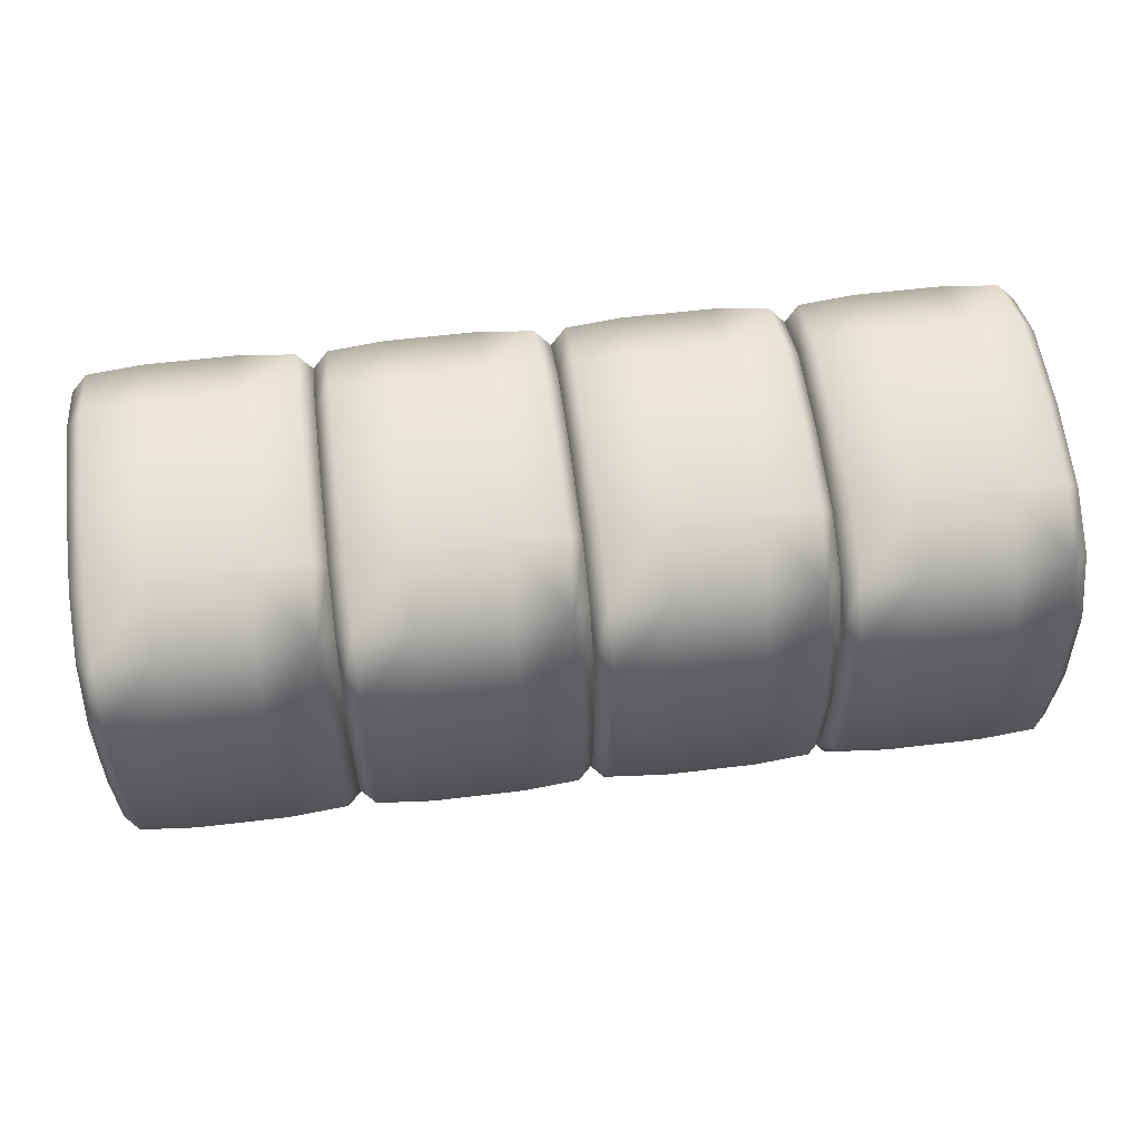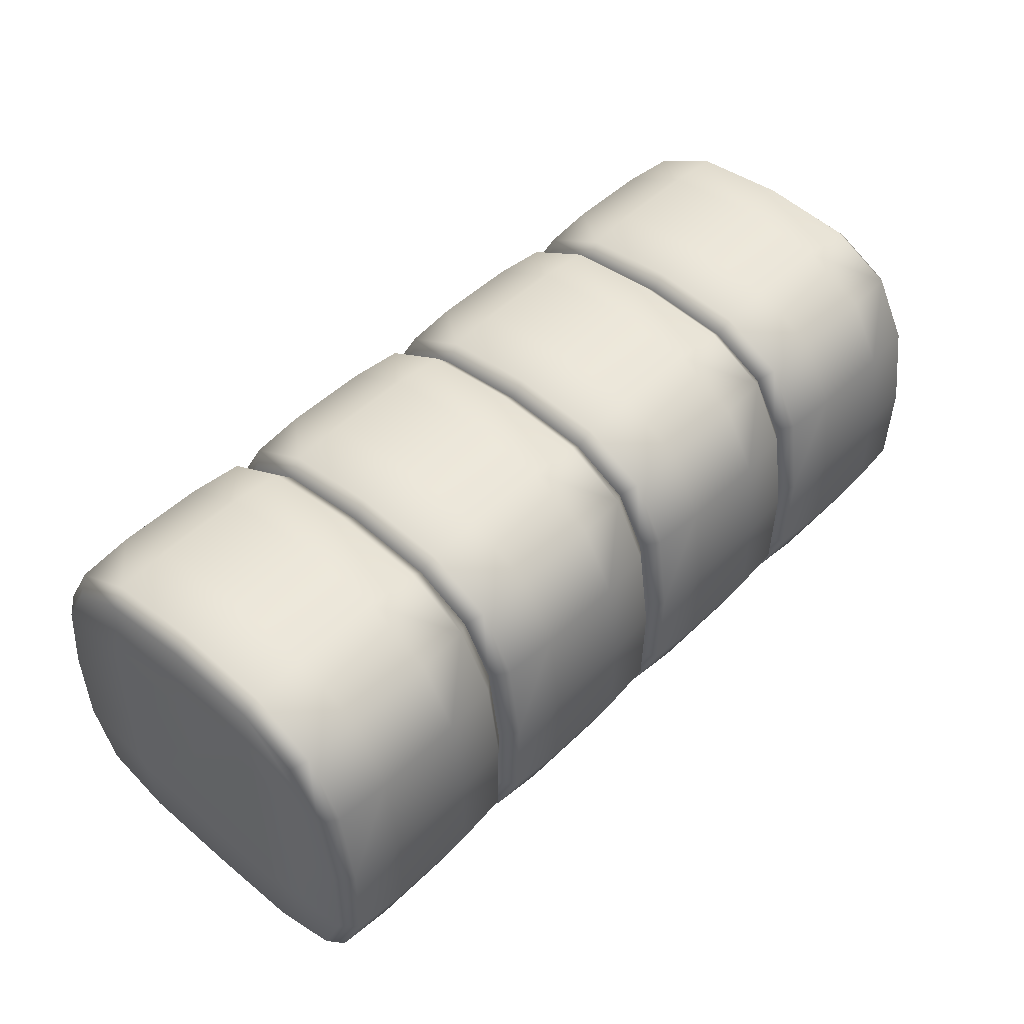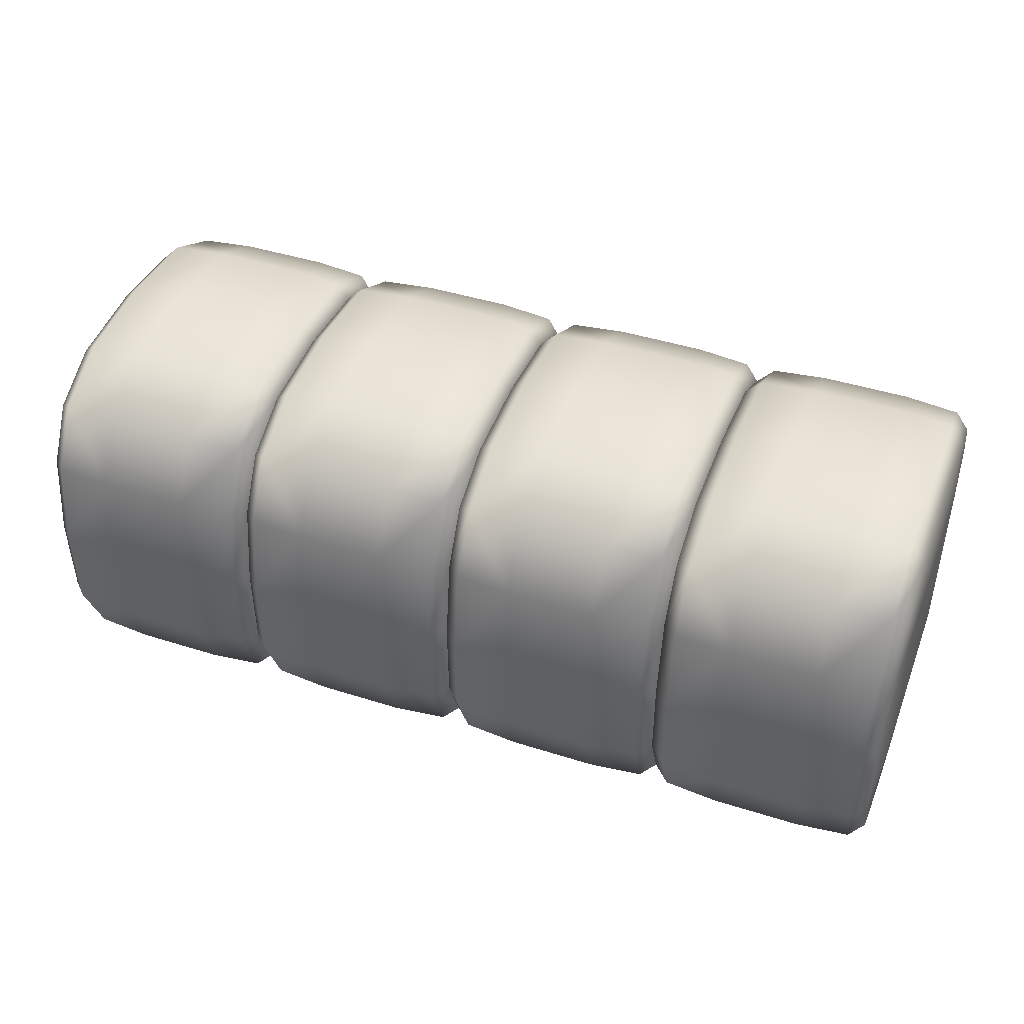
<metadata>
{"format":"obj","ext":"obj","renderer":"f3d","projection":"perspective","resolution":1024,"background":"white","views":[{"elev":57.1,"azim":-7.2,"up":"+Y"},{"elev":48.3,"azim":-47.2,"up":"+Z"},{"elev":43.7,"azim":-159.5,"up":"+Z"}]}
</metadata>
<code>
g delete16:default1
v 0.2391 0.7842 -0.3623
v 0.1811 0.73 -0.3497
v 0.1811 -0.005 -0.6827
v 0.2391 -0.005 -0.7385
v 0.1811 -0.74 -0.3497
v 0.2391 -0.7942 -0.3623
v 0.1811 -0.7452 -0.006978
v 0.2391 -0.8009 -0.003965
v 0.2391 0.7909 -0.003965
v 0.1811 0.7352 -0.006978
v 0.2391 0.7413 0.3382
v 0.1811 0.6878 0.3227
v 1.058 -0.3574 0.6511
v 1.058 -0.5788 0.5337
v 1.002 -0.371 0.7051
v 1.002 -0.6198 0.5755
v 1.002 0.6733 -0.6247
v 1.002 0.3878 -0.7271
v 1.058 0.633 -0.5826
v 1.058 0.3761 -0.6726
v 0.7916 0.365 0.7209
v 0.7916 0.6218 0.5878
v 0.7916 -0.005 0.7549
v 0.7916 -0.375 0.7209
v 0.7916 -0.6318 0.5878
v 0.7916 -0.005 -0.7549
v 0.7916 0.3912 -0.7431
v 0.7916 0.6851 -0.637
v 0.7916 -0.6951 -0.637
v 0.7916 -0.4012 -0.7431
v 0.7916 -0.8101 -0.366
v 0.7916 -0.8172 -0.003084
v 0.7916 -0.7669 0.3427
v 0.7916 0.8001 -0.366
v 0.7916 0.8072 -0.003084
v 0.7916 0.7569 0.3427
v 1.002 0.6098 0.5755
v 1.002 0.7413 0.3382
v 1.058 0.5688 0.5337
v 1.058 0.6878 0.3227
v 1.058 0.3474 0.6511
v 1.002 0.361 0.7051
v 1.058 -0.005 0.6828
v 1.002 -0.005 0.7386
v 1.002 -0.005 -0.7385
v 1.058 -0.005 -0.6827
v 1.002 -0.3978 -0.7271
v 1.058 -0.3861 -0.6726
v 1.002 -0.6833 -0.6247
v 1.058 -0.643 -0.5826
v 1.002 -0.7942 -0.3623
v 1.058 -0.74 -0.3498
v 1.002 -0.8009 -0.003968
v 1.058 -0.7452 -0.006981
v 1.002 -0.7513 0.3382
v 1.058 -0.6978 0.3227
v 1.058 0.73 -0.3498
v 1.002 0.7842 -0.3623
v 1.058 0.7352 -0.006981
v 1.002 0.7909 -0.003968
v 0.1811 0.3474 0.6511
v 0.1811 0.5688 0.5337
v 0.2391 0.361 0.7051
v 0.2391 0.6098 0.5755
v 0.1811 -0.3861 -0.6726
v 0.1811 -0.643 -0.5826
v 0.2391 -0.3978 -0.7271
v 0.2391 -0.6833 -0.6247
v 0.4496 -0.005 0.7549
v 0.4496 0.365 0.7209
v 0.4496 0.6218 0.5878
v 0.4496 -0.6318 0.5878
v 0.4496 -0.375 0.7209
v 0.4496 0.3912 -0.7431
v 0.4496 0.6851 -0.637
v 0.4496 -0.005 -0.7549
v 0.4496 -0.4012 -0.7431
v 0.4496 -0.6951 -0.637
v 0.4496 -0.8101 -0.366
v 0.4496 -0.8172 -0.003083
v 0.4496 -0.7669 0.3427
v 0.4496 0.8001 -0.366
v 0.4496 0.8072 -0.003083
v 0.4496 0.7569 0.3427
v 0.2391 -0.005 0.7386
v 0.1811 -0.005 0.6828
v 0.2391 -0.371 0.7051
v 0.1811 -0.3574 0.6511
v 0.2391 -0.6198 0.5755
v 0.1811 -0.5788 0.5337
v 0.2391 -0.7513 0.3382
v 0.1811 -0.6978 0.3227
v 0.2391 0.3878 -0.7271
v 0.2391 0.6733 -0.6247
v 0.1811 0.3761 -0.6726
v 0.1811 0.633 -0.5826
v 1.949 -0.3788 0.346
v 1.949 -0.005 0.3635
v 1.949 0.3688 0.346
v 1.949 -0.3908 -0.008589
v 1.949 -0.005 -4e-06
v 1.949 0.3808 -0.008589
v 1.949 -0.393 -0.3644
v 1.949 -0.005 -0.3635
v 1.949 0.383 -0.3644
v 1.114 0.7842 -0.3623
v 1.114 -0.005 -0.7385
v 1.114 -0.7942 -0.3623
v 1.114 -0.8009 -0.003968
v 1.114 0.7909 -0.003968
v 1.114 0.7413 0.3382
v 1.933 -0.3574 0.6511
v 1.933 -0.5788 0.5337
v 1.877 -0.371 0.7051
v 1.877 -0.6198 0.5755
v 1.877 0.6733 -0.6247
v 1.877 0.3878 -0.7271
v 1.933 0.633 -0.5826
v 1.933 0.3761 -0.6726
v 1.667 0.365 0.7209
v 1.667 0.6218 0.5878
v 1.667 -0.005 0.7549
v 1.667 -0.375 0.7209
v 1.667 -0.6318 0.5878
v 1.667 -0.005 -0.7549
v 1.667 0.3912 -0.7431
v 1.667 0.6851 -0.637
v 1.667 -0.6951 -0.637
v 1.667 -0.4012 -0.7431
v 1.667 -0.8101 -0.366
v 1.667 -0.8172 -0.003087
v 1.667 -0.7669 0.3427
v 1.667 0.8001 -0.366
v 1.667 0.8072 -0.003087
v 1.667 0.7569 0.3427
v 1.877 0.6098 0.5755
v 1.877 0.7413 0.3382
v 1.933 0.5688 0.5337
v 1.933 0.6878 0.3227
v 1.933 0.3474 0.6511
v 1.877 0.361 0.7051
v 1.933 -0.005 0.6828
v 1.877 -0.005 0.7386
v 1.877 -0.005 -0.7385
v 1.933 -0.005 -0.6827
v 1.877 -0.3978 -0.7271
v 1.933 -0.3861 -0.6726
v 1.877 -0.6833 -0.6247
v 1.933 -0.643 -0.5826
v 1.877 -0.7942 -0.3623
v 1.933 -0.74 -0.3498
v 1.877 -0.8009 -0.003971
v 1.933 -0.7452 -0.006984
v 1.877 -0.7513 0.3382
v 1.933 -0.6978 0.3227
v 1.933 0.73 -0.3498
v 1.877 0.7842 -0.3623
v 1.933 0.7352 -0.006984
v 1.877 0.7909 -0.003971
v 1.114 0.361 0.7051
v 1.114 0.6098 0.5755
v 1.114 -0.3978 -0.7271
v 1.114 -0.6833 -0.6247
v 1.325 -0.005 0.7549
v 1.325 0.365 0.7209
v 1.325 0.6218 0.5878
v 1.325 -0.6318 0.5878
v 1.325 -0.375 0.7209
v 1.325 0.3912 -0.7431
v 1.325 0.6851 -0.637
v 1.325 -0.005 -0.7549
v 1.325 -0.4012 -0.7431
v 1.325 -0.6951 -0.637
v 1.325 -0.8101 -0.366
v 1.325 -0.8172 -0.003086
v 1.325 -0.7669 0.3427
v 1.325 0.8001 -0.366
v 1.325 0.8072 -0.003086
v 1.325 0.7569 0.3427
v 1.114 -0.005 0.7386
v 1.114 -0.371 0.7051
v 1.114 -0.6198 0.5755
v 1.114 -0.7513 0.3382
v 1.114 0.3878 -0.7271
v 1.114 0.6733 -0.6247
v -0.6399 0.7842 -0.3623
v -0.6975 0.73 -0.3497
v -0.6975 -0.005 -0.6827
v -0.6399 -0.005 -0.7385
v -0.6975 -0.74 -0.3497
v -0.6399 -0.7942 -0.3623
v -0.6975 -0.7452 -0.006975
v -0.6399 -0.8009 -0.003962
v -0.6399 0.7909 -0.003962
v -0.6975 0.7352 -0.006975
v -0.6399 0.7413 0.3382
v -0.6975 0.6878 0.3227
v 0.1231 -0.371 0.7051
v 0.1231 -0.6198 0.5755
v 0.1231 0.6733 -0.6247
v 0.1231 0.3878 -0.7271
v -0.08741 0.365 0.7209
v -0.08741 0.6218 0.5878
v -0.08741 -0.005 0.7549
v -0.08741 -0.375 0.7209
v -0.08741 -0.6318 0.5878
v -0.08741 -0.005 -0.7549
v -0.08741 0.3912 -0.7431
v -0.08741 0.6851 -0.637
v -0.08741 -0.6951 -0.637
v -0.08741 -0.4012 -0.7431
v -0.08741 -0.8101 -0.366
v -0.08741 -0.8172 -0.003081
v -0.08741 -0.7669 0.3427
v -0.08741 0.8001 -0.366
v -0.08741 0.8072 -0.003081
v -0.08741 0.7569 0.3427
v 0.1231 0.6098 0.5755
v 0.1231 0.7413 0.3382
v 0.1231 0.361 0.7051
v 0.1231 -0.005 0.7386
v 0.1231 -0.005 -0.7385
v 0.1231 -0.3978 -0.7271
v 0.1231 -0.6833 -0.6247
v 0.1231 -0.7942 -0.3623
v 0.1231 -0.8009 -0.003965
v 0.1231 -0.7513 0.3382
v 0.1231 0.7842 -0.3623
v 0.1231 0.7909 -0.003965
v -0.6975 0.3474 0.6511
v -0.6975 0.5688 0.5337
v -0.6399 0.361 0.7051
v -0.6399 0.6098 0.5756
v -0.6975 -0.3861 -0.6726
v -0.6975 -0.643 -0.5826
v -0.6399 -0.3978 -0.7271
v -0.6399 -0.6833 -0.6247
v -0.4294 -0.005 0.7549
v -0.4294 0.365 0.7209
v -0.4294 0.6218 0.5878
v -0.4294 -0.6318 0.5878
v -0.4294 -0.375 0.7209
v -0.4294 0.3912 -0.7431
v -0.4294 0.6851 -0.637
v -0.4294 -0.005 -0.7549
v -0.4294 -0.4012 -0.7431
v -0.4294 -0.6951 -0.637
v -0.4294 -0.8101 -0.366
v -0.4294 -0.8172 -0.00308
v -0.4294 -0.7669 0.3427
v -0.4294 0.8001 -0.366
v -0.4294 0.8072 -0.00308
v -0.4294 0.7569 0.3427
v -0.6399 -0.005 0.7386
v -0.6975 -0.005 0.6828
v -0.6399 -0.371 0.7051
v -0.6975 -0.3574 0.6511
v -0.6399 -0.6198 0.5756
v -0.6975 -0.5788 0.5337
v -0.6399 -0.7513 0.3382
v -0.6975 -0.6978 0.3227
v -0.6399 0.3878 -0.7271
v -0.6399 0.6733 -0.6247
v -0.6975 0.3761 -0.6726
v -0.6975 0.633 -0.5826
v -1.592 0.3688 0.346
v -1.592 -0.005 0.3635
v -1.592 -0.3788 0.346
v -1.592 0.3808 -0.008576
v -1.592 -0.005 8e-06
v -1.592 -0.3908 -0.008576
v -1.592 0.383 -0.3644
v -1.592 -0.005 -0.3635
v -1.592 -0.393 -0.3644
v -1.52 0.7842 -0.3623
v -1.576 0.73 -0.3497
v -1.576 -0.005 -0.6827
v -1.52 -0.005 -0.7385
v -1.576 -0.74 -0.3497
v -1.52 -0.7942 -0.3623
v -1.576 -0.7452 -0.006972
v -1.52 -0.8009 -0.003959
v -1.52 0.7909 -0.003959
v -1.576 0.7352 -0.006972
v -1.52 0.7413 0.3382
v -1.576 0.6878 0.3227
v -0.7573 -0.371 0.7051
v -0.7573 -0.6198 0.5756
v -0.7573 0.6733 -0.6247
v -0.7573 0.3878 -0.7271
v -0.9678 0.365 0.7209
v -0.9678 0.6218 0.5878
v -0.9678 -0.005 0.7549
v -0.9678 -0.375 0.7209
v -0.9678 -0.6318 0.5878
v -0.9678 -0.005 -0.7549
v -0.9678 0.3912 -0.7431
v -0.9678 0.6851 -0.637
v -0.9678 -0.6951 -0.637
v -0.9678 -0.4012 -0.7431
v -0.9678 -0.8101 -0.366
v -0.9678 -0.8172 -0.003078
v -0.9678 -0.7669 0.3427
v -0.9678 0.8001 -0.366
v -0.9678 0.8072 -0.003078
v -0.9678 0.7569 0.3427
v -0.7573 0.6098 0.5756
v -0.7573 0.7413 0.3382
v -0.7573 0.361 0.7051
v -0.7573 -0.005 0.7386
v -0.7573 -0.005 -0.7385
v -0.7573 -0.3978 -0.7271
v -0.7573 -0.6833 -0.6247
v -0.7573 -0.7942 -0.3623
v -0.7573 -0.8009 -0.003962
v -0.7573 -0.7513 0.3382
v -0.7573 0.7842 -0.3623
v -0.7573 0.7909 -0.003962
v -1.576 0.3474 0.6511
v -1.576 0.5688 0.5337
v -1.52 0.361 0.7051
v -1.52 0.6098 0.5756
v -1.576 -0.3861 -0.6726
v -1.576 -0.643 -0.5826
v -1.52 -0.3978 -0.7271
v -1.52 -0.6833 -0.6247
v -1.31 -0.005 0.7549
v -1.31 0.365 0.7209
v -1.31 0.6218 0.5878
v -1.31 -0.6318 0.5878
v -1.31 -0.375 0.7209
v -1.31 0.3912 -0.7431
v -1.31 0.6851 -0.637
v -1.31 -0.005 -0.7549
v -1.31 -0.4012 -0.7431
v -1.31 -0.6951 -0.637
v -1.31 -0.8101 -0.366
v -1.31 -0.8172 -0.003077
v -1.31 -0.7669 0.3427
v -1.31 0.8001 -0.366
v -1.31 0.8072 -0.003077
v -1.31 0.7569 0.3427
v -1.52 -0.005 0.7386
v -1.576 -0.005 0.6828
v -1.52 -0.371 0.7051
v -1.576 -0.3574 0.6511
v -1.52 -0.6198 0.5756
v -1.576 -0.5788 0.5337
v -1.52 -0.7513 0.3382
v -1.576 -0.6978 0.3227
v -1.52 0.3878 -0.7271
v -1.52 0.6733 -0.6247
v -1.576 0.3761 -0.6726
v -1.576 0.633 -0.5826
g delete16:SushiGeo FoodTallLUpperLeg
f 61 63 64 62
f 71 64 63 70
f 65 67 68 66
f 77 78 68 67
f 70 63 85 69
f 21 70 69 23
f 22 71 70 21
f 73 87 89 72
f 24 73 72 25
f 69 85 87 73
f 23 69 73 24
f 28 27 74 75
f 75 74 93 94
f 27 26 76 74
f 93 74 76 4
f 26 30 77 76
f 4 76 77 67
f 30 29 78 77
f 68 78 79 6
f 78 29 31 79
f 6 79 80 8
f 79 31 32 80
f 8 80 81 91
f 80 32 33 81
f 81 33 25 72
f 81 72 89 91
f 28 75 82 34
f 75 94 1 82
f 34 82 83 35
f 82 1 9 83
f 35 83 84 36
f 83 9 11 84
f 36 84 71 22
f 64 71 84 11
f 63 61 86 85
f 85 86 88 87
f 87 88 90 89
f 89 90 92 91
f 93 95 96 94
f 94 96 2 1
f 95 93 4 3
f 3 4 67 65
f 66 68 6 5
f 5 6 8 7
f 7 8 91 92
f 1 2 10 9
f 9 10 12 11
f 62 64 11 12
f 13 15 16 14
f 24 25 16 15
f 28 17 18 27
f 17 19 20 18
f 37 22 21 42
f 42 21 23 44
f 44 23 24 15
f 27 18 45 26
f 30 47 49 29
f 26 45 47 30
f 29 49 51 31
f 31 51 53 32
f 32 53 55 33
f 16 25 33 55
f 17 28 34 58
f 58 34 35 60
f 60 35 36 38
f 36 22 37 38
f 37 39 40 38
f 39 37 42 41
f 41 42 44 43
f 43 44 15 13
f 18 20 46 45
f 45 46 48 47
f 47 48 50 49
f 49 50 52 51
f 51 52 54 53
f 53 54 56 55
f 14 16 55 56
f 19 17 58 57
f 57 58 60 59
f 59 60 38 40
f 100 101 98 97
f 101 102 99 98
f 103 104 101 100
f 104 105 102 101
f 41 160 161 39
f 166 161 160 165
f 48 162 163 50
f 172 173 163 162
f 165 160 180 164
f 120 165 164 122
f 121 166 165 120
f 168 181 182 167
f 123 168 167 124
f 164 180 181 168
f 122 164 168 123
f 127 126 169 170
f 170 169 184 185
f 126 125 171 169
f 184 169 171 107
f 125 129 172 171
f 107 171 172 162
f 129 128 173 172
f 163 173 174 108
f 173 128 130 174
f 108 174 175 109
f 174 130 131 175
f 109 175 176 183
f 175 131 132 176
f 176 132 124 167
f 176 167 182 183
f 127 170 177 133
f 170 185 106 177
f 133 177 178 134
f 177 106 110 178
f 134 178 179 135
f 178 110 111 179
f 135 179 166 121
f 161 166 179 111
f 160 41 43 180
f 180 43 13 181
f 181 13 14 182
f 182 14 56 183
f 184 20 19 185
f 185 19 57 106
f 20 184 107 46
f 46 107 162 48
f 50 163 108 52
f 52 108 109 54
f 54 109 183 56
f 106 57 59 110
f 110 59 40 111
f 39 161 111 40
f 112 114 115 113
f 123 124 115 114
f 127 116 117 126
f 116 118 119 117
f 136 121 120 141
f 141 120 122 143
f 143 122 123 114
f 126 117 144 125
f 129 146 148 128
f 125 144 146 129
f 128 148 150 130
f 130 150 152 131
f 131 152 154 132
f 115 124 132 154
f 116 127 133 157
f 157 133 134 159
f 159 134 135 137
f 135 121 136 137
f 138 140 99 139
f 140 142 98 99
f 142 112 97 98
f 113 155 97 112
f 153 100 97 155
f 158 139 99 102
f 151 103 100 153
f 156 158 102 105
f 147 103 151 149
f 145 104 103 147
f 119 105 104 145
f 118 156 105 119
f 136 138 139 137
f 138 136 141 140
f 140 141 143 142
f 142 143 114 112
f 117 119 145 144
f 144 145 147 146
f 146 147 149 148
f 148 149 151 150
f 150 151 153 152
f 152 153 155 154
f 113 115 154 155
f 118 116 157 156
f 156 157 159 158
f 158 159 137 139
f 230 232 233 231
f 240 233 232 239
f 234 236 237 235
f 246 247 237 236
f 239 232 254 238
f 202 239 238 204
f 203 240 239 202
f 242 256 258 241
f 205 242 241 206
f 238 254 256 242
f 204 238 242 205
f 209 208 243 244
f 244 243 262 263
f 208 207 245 243
f 262 243 245 189
f 207 211 246 245
f 189 245 246 236
f 211 210 247 246
f 237 247 248 191
f 247 210 212 248
f 191 248 249 193
f 248 212 213 249
f 193 249 250 260
f 249 213 214 250
f 250 214 206 241
f 250 241 258 260
f 209 244 251 215
f 244 263 186 251
f 215 251 252 216
f 251 186 194 252
f 216 252 253 217
f 252 194 196 253
f 217 253 240 203
f 233 240 253 196
f 232 230 255 254
f 254 255 257 256
f 256 257 259 258
f 258 259 261 260
f 262 264 265 263
f 263 265 187 186
f 264 262 189 188
f 188 189 236 234
f 235 237 191 190
f 190 191 193 192
f 192 193 260 261
f 186 187 195 194
f 194 195 197 196
f 231 233 196 197
f 88 198 199 90
f 205 206 199 198
f 209 200 201 208
f 200 96 95 201
f 218 203 202 220
f 220 202 204 221
f 221 204 205 198
f 208 201 222 207
f 211 223 224 210
f 207 222 223 211
f 210 224 225 212
f 212 225 226 213
f 213 226 227 214
f 199 206 214 227
f 200 209 215 228
f 228 215 216 229
f 229 216 217 219
f 217 203 218 219
f 218 62 12 219
f 62 218 220 61
f 61 220 221 86
f 86 221 198 88
f 201 95 3 222
f 222 3 65 223
f 223 65 66 224
f 224 66 5 225
f 225 5 7 226
f 226 7 92 227
f 90 199 227 92
f 96 200 228 2
f 2 228 229 10
f 10 229 219 12
f 269 270 267 266
f 270 271 268 267
f 272 273 270 269
f 273 274 271 270
f 319 321 322 320
f 329 322 321 328
f 323 325 326 324
f 335 336 326 325
f 328 321 343 327
f 291 328 327 293
f 292 329 328 291
f 331 345 347 330
f 294 331 330 295
f 327 343 345 331
f 293 327 331 294
f 298 297 332 333
f 333 332 351 352
f 297 296 334 332
f 351 332 334 278
f 296 300 335 334
f 278 334 335 325
f 300 299 336 335
f 326 336 337 280
f 336 299 301 337
f 280 337 338 282
f 337 301 302 338
f 282 338 339 349
f 338 302 303 339
f 339 303 295 330
f 339 330 347 349
f 298 333 340 304
f 333 352 275 340
f 304 340 341 305
f 340 275 283 341
f 305 341 342 306
f 341 283 285 342
f 306 342 329 292
f 322 329 342 285
f 346 268 350 348
f 344 267 268 346
f 319 266 267 344
f 320 286 266 319
f 284 269 266 286
f 281 350 268 271
f 276 272 269 284
f 279 281 271 274
f 353 272 276 354
f 353 277 273 272
f 277 323 274 273
f 324 279 274 323
f 321 319 344 343
f 343 344 346 345
f 345 346 348 347
f 347 348 350 349
f 351 353 354 352
f 352 354 276 275
f 353 351 278 277
f 277 278 325 323
f 324 326 280 279
f 279 280 282 281
f 281 282 349 350
f 275 276 284 283
f 283 284 286 285
f 320 322 285 286
f 257 287 288 259
f 294 295 288 287
f 298 289 290 297
f 289 265 264 290
f 307 292 291 309
f 309 291 293 310
f 310 293 294 287
f 297 290 311 296
f 300 312 313 299
f 296 311 312 300
f 299 313 314 301
f 301 314 315 302
f 302 315 316 303
f 288 295 303 316
f 289 298 304 317
f 317 304 305 318
f 318 305 306 308
f 306 292 307 308
f 307 231 197 308
f 231 307 309 230
f 230 309 310 255
f 255 310 287 257
f 290 264 188 311
f 311 188 234 312
f 312 234 235 313
f 313 235 190 314
f 314 190 192 315
f 315 192 261 316
f 259 288 316 261
f 265 289 317 187
f 187 317 318 195
f 195 318 308 197

</code>
